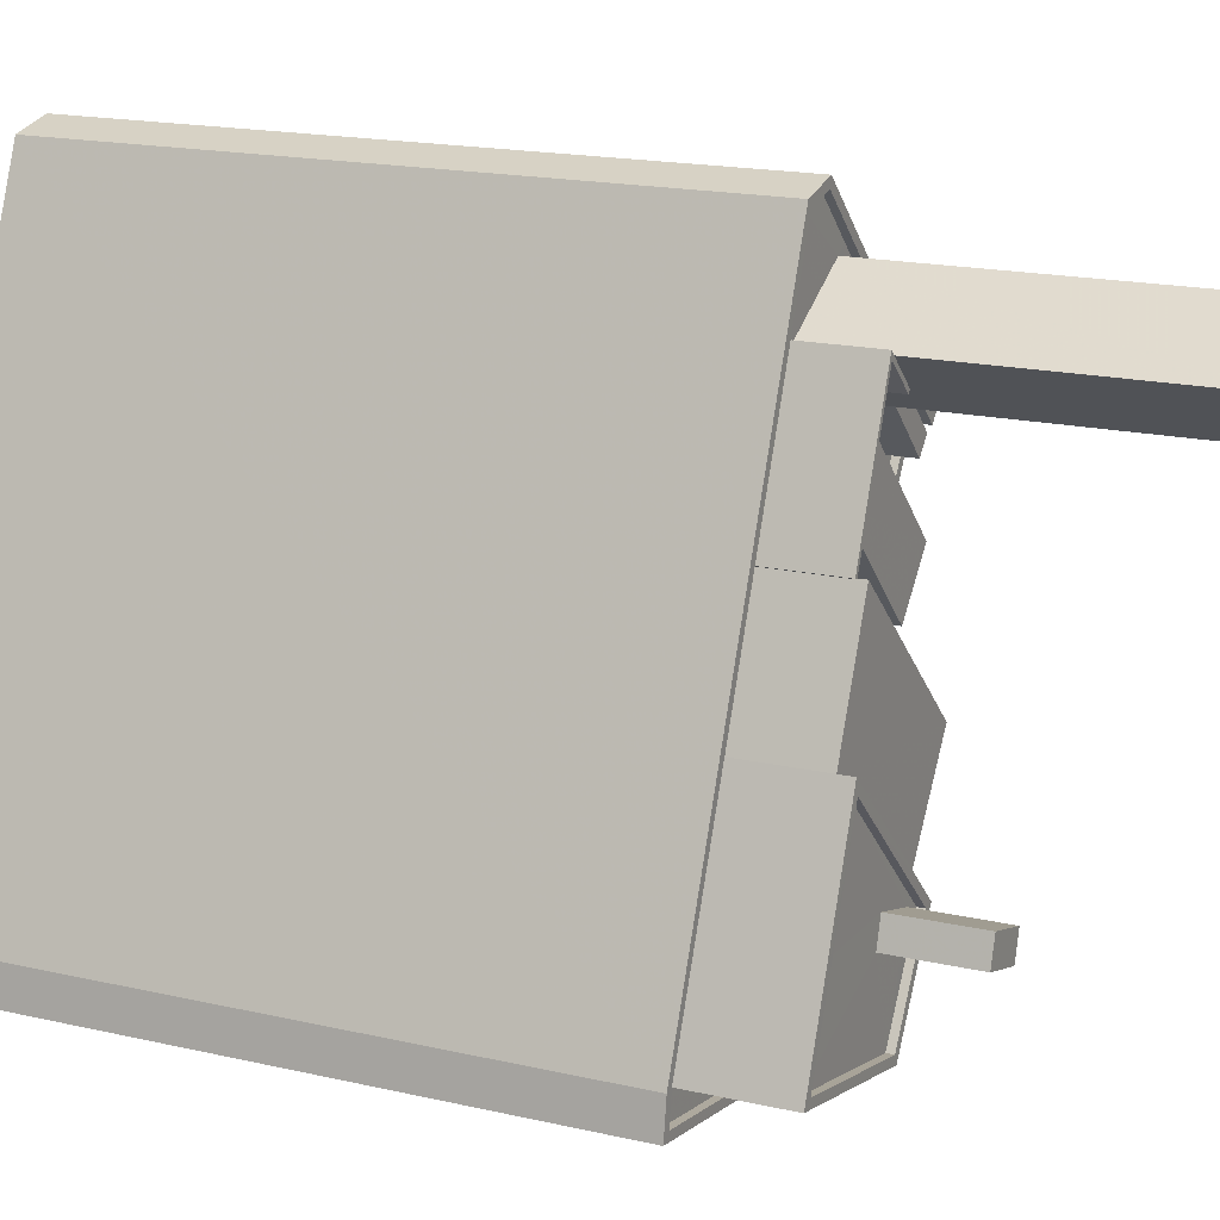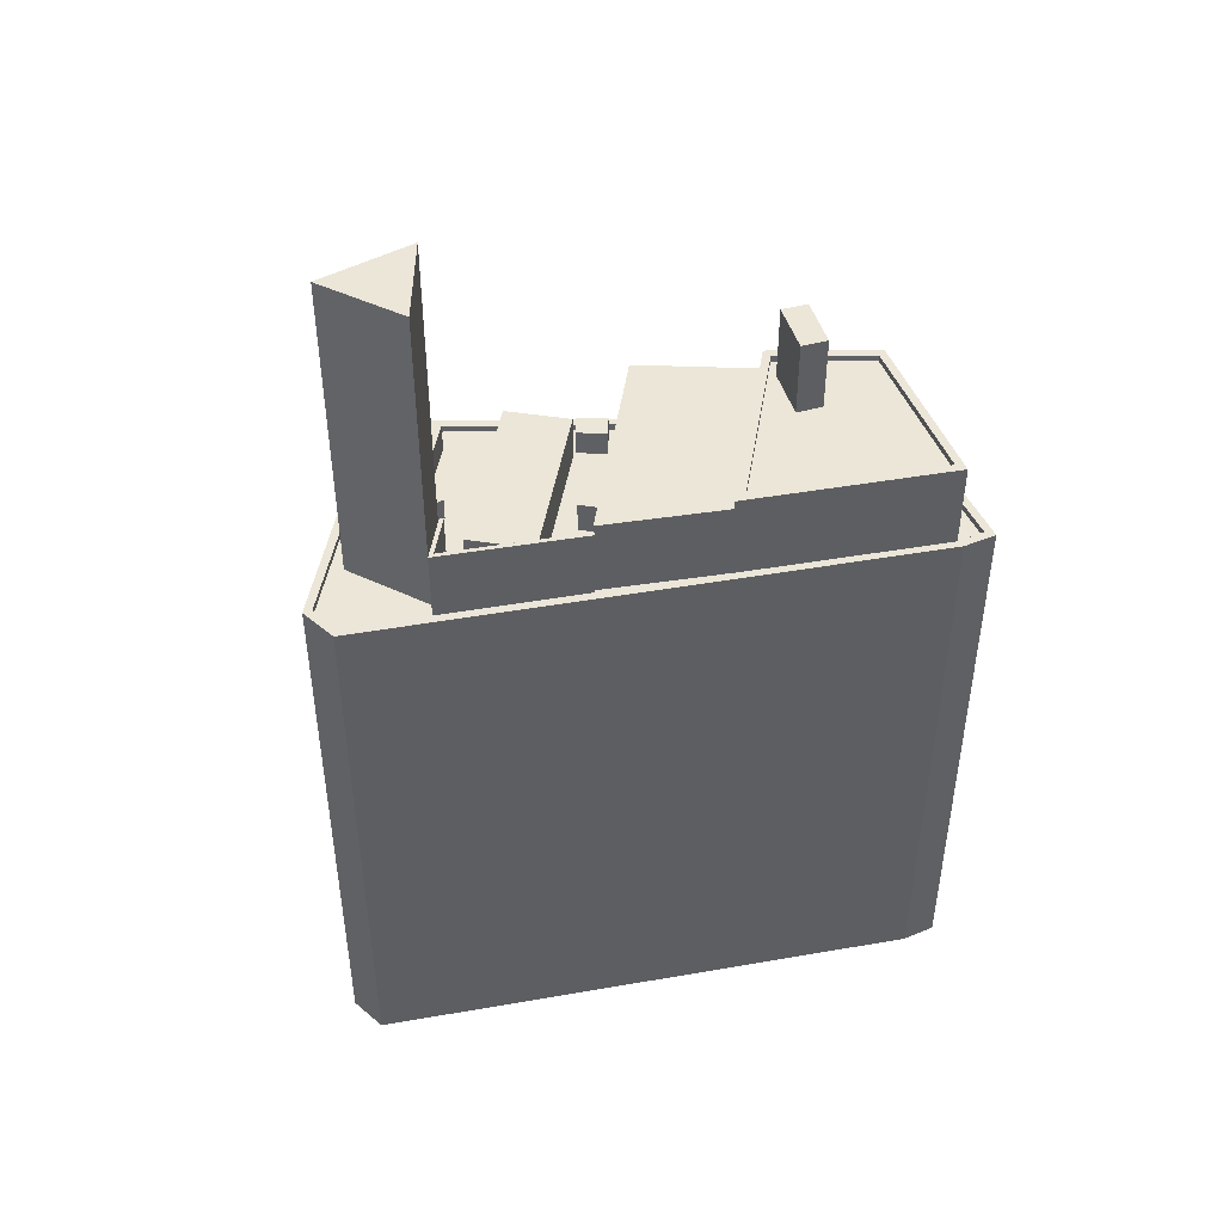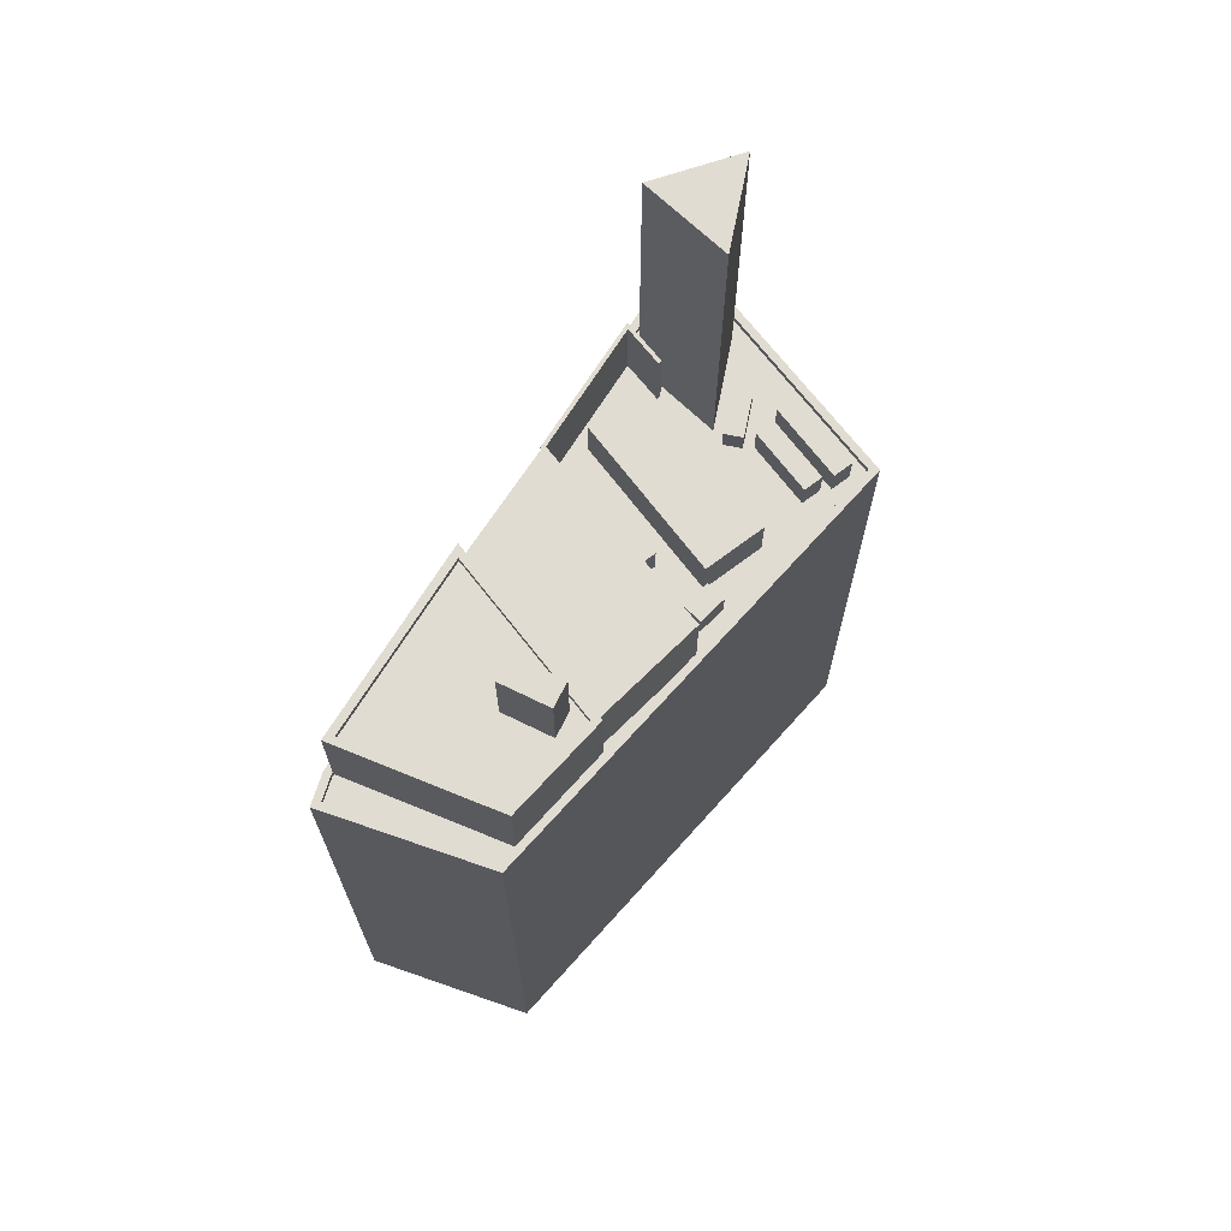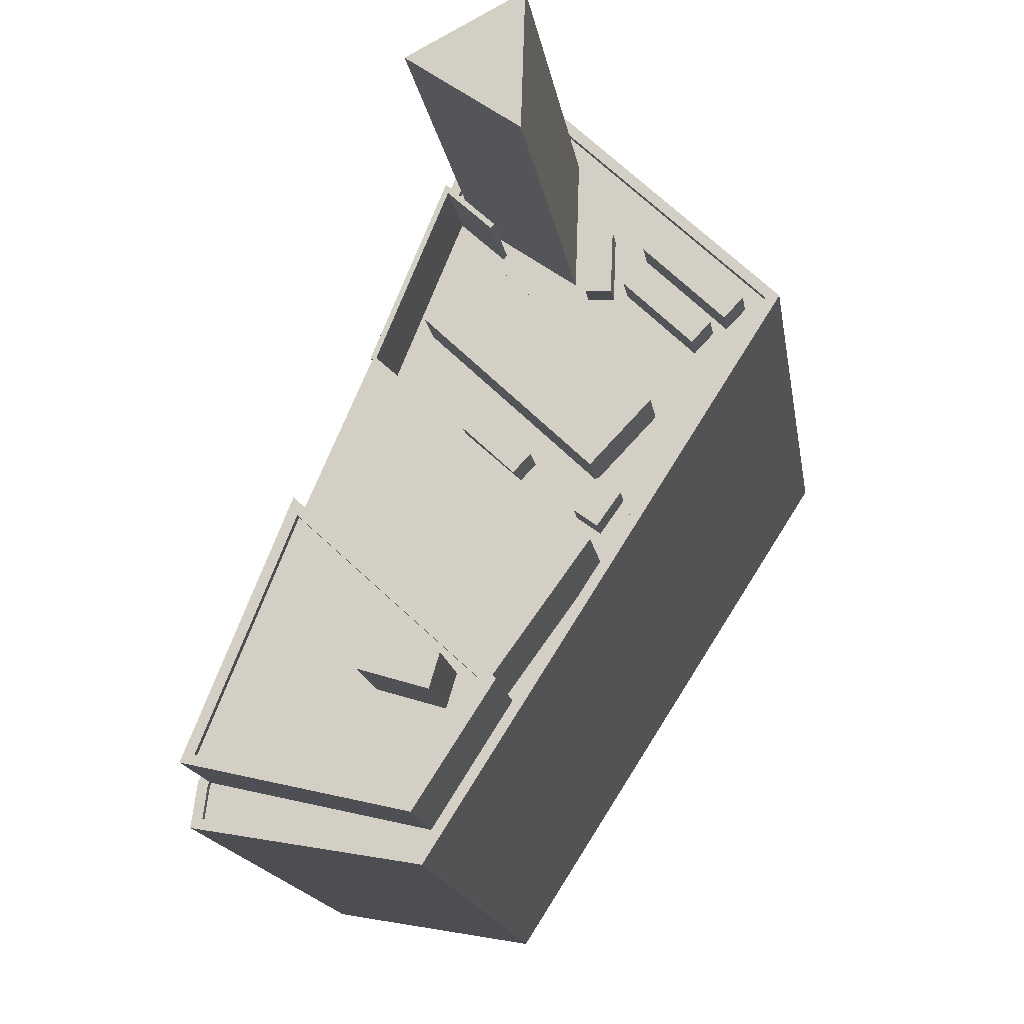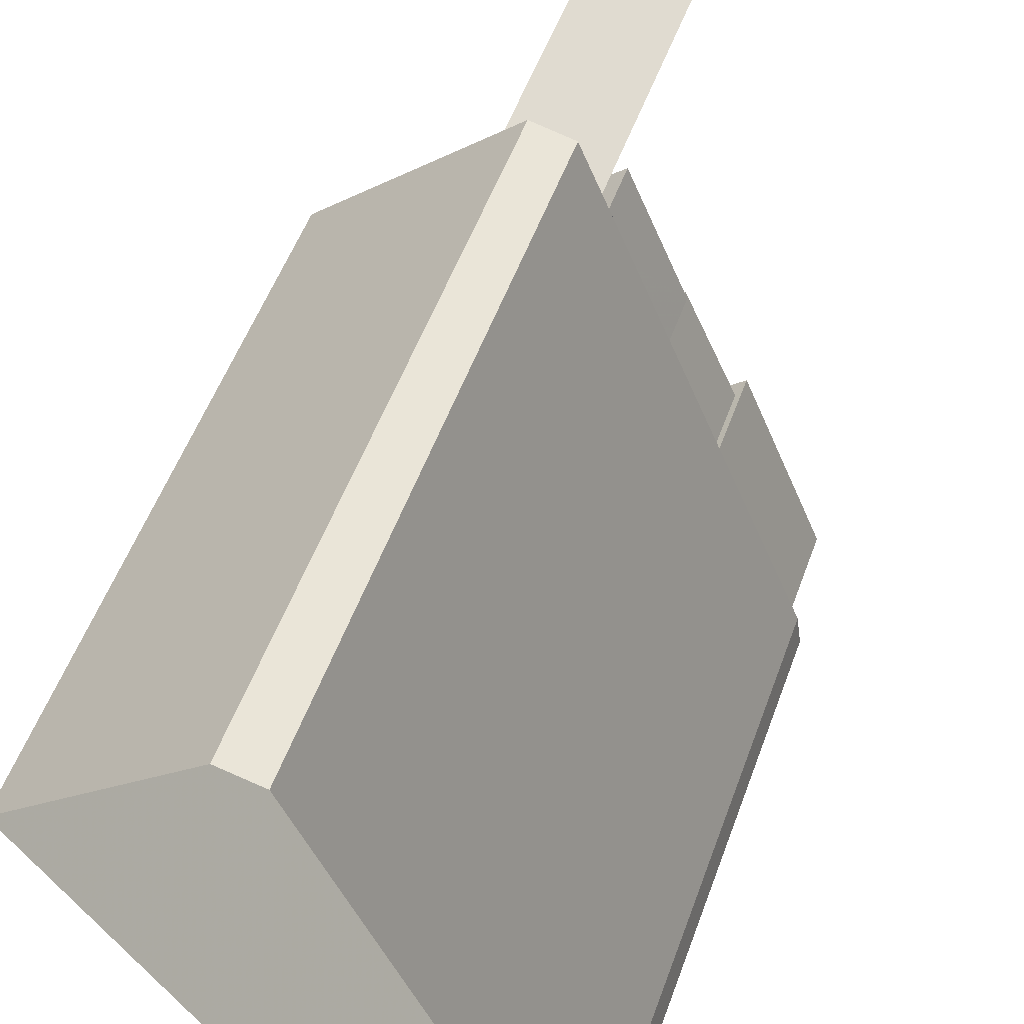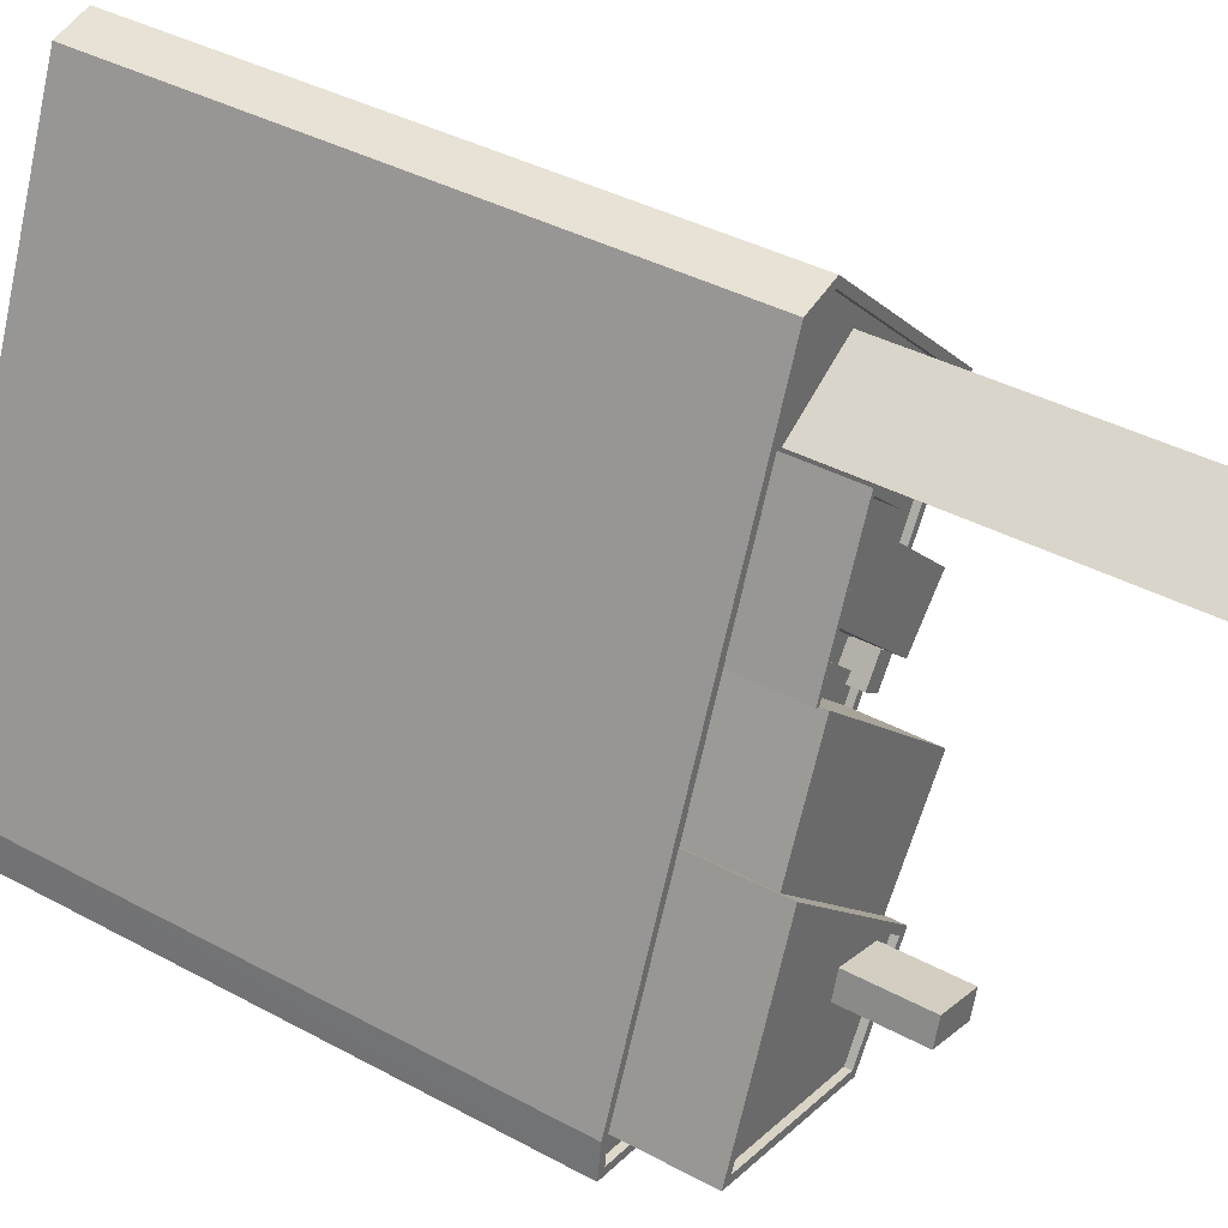
<metadata>
{"format":"obj","ext":"obj","renderer":"f3d","projection":"perspective","resolution":1024,"background":"white","views":[{"elev":17.3,"azim":-65.3,"up":"+Y"},{"elev":46.4,"azim":-123.5,"up":"+Z"},{"elev":69.2,"azim":9.4,"up":"+Z"},{"elev":-14.2,"azim":7.6,"up":"+Y"},{"elev":53.6,"azim":-160.2,"up":"+Y"},{"elev":38.5,"azim":-55.6,"up":"+Y"}]}
</metadata>
<code>
v 1.252e+04 -1.535e+04 20.64
v 1.253e+04 -1.535e+04 20.64
v 1.252e+04 -1.535e+04 20.64
v 1.251e+04 -1.537e+04 20.64
v 1.252e+04 -1.537e+04 20.64
v 1.251e+04 -1.537e+04 20.64
v 1.252e+04 -1.537e+04 49.15
v 1.252e+04 -1.537e+04 49.15
v 1.252e+04 -1.537e+04 49.15
v 1.252e+04 -1.537e+04 49.15
v 1.251e+04 -1.537e+04 46.23
v 1.252e+04 -1.537e+04 46.23
v 1.252e+04 -1.537e+04 46.23
v 1.252e+04 -1.537e+04 46.23
v 1.252e+04 -1.537e+04 46.23
v 1.252e+04 -1.537e+04 46.23
v 1.252e+04 -1.537e+04 46.23
v 1.252e+04 -1.537e+04 46.23
v 1.252e+04 -1.537e+04 46.23
v 1.252e+04 -1.536e+04 46.23
v 1.251e+04 -1.537e+04 46.48
v 1.251e+04 -1.537e+04 46.48
v 1.252e+04 -1.537e+04 46.48
v 1.252e+04 -1.536e+04 46.48
v 1.252e+04 -1.536e+04 46.48
v 1.252e+04 -1.537e+04 46.48
v 1.252e+04 -1.537e+04 46.48
v 1.252e+04 -1.537e+04 46.48
v 1.252e+04 -1.535e+04 45.61
v 1.252e+04 -1.535e+04 45.61
v 1.252e+04 -1.535e+04 45.61
v 1.252e+04 -1.535e+04 45.61
v 1.252e+04 -1.536e+04 45.61
v 1.252e+04 -1.536e+04 45.61
v 1.252e+04 -1.536e+04 45.61
v 1.252e+04 -1.536e+04 45.61
v 1.252e+04 -1.536e+04 45.89
v 1.252e+04 -1.537e+04 45.89
v 1.253e+04 -1.536e+04 45.89
v 1.252e+04 -1.536e+04 45.89
v 1.252e+04 -1.537e+04 42.89
v 1.251e+04 -1.537e+04 42.89
v 1.252e+04 -1.537e+04 42.89
v 1.252e+04 -1.537e+04 42.89
v 1.251e+04 -1.537e+04 42.89
v 1.251e+04 -1.537e+04 42.89
v 1.252e+04 -1.536e+04 42.89
v 1.252e+04 -1.537e+04 42.89
v 1.252e+04 -1.537e+04 42.89
v 1.252e+04 -1.535e+04 42.89
v 1.252e+04 -1.535e+04 42.89
v 1.252e+04 -1.535e+04 42.89
v 1.252e+04 -1.535e+04 42.89
v 1.252e+04 -1.535e+04 42.89
v 1.252e+04 -1.535e+04 42.89
v 1.252e+04 -1.535e+04 42.89
v 1.252e+04 -1.535e+04 42.89
v 1.252e+04 -1.535e+04 42.89
v 1.252e+04 -1.536e+04 42.89
v 1.252e+04 -1.536e+04 42.89
v 1.252e+04 -1.536e+04 42.89
v 1.252e+04 -1.536e+04 42.89
v 1.253e+04 -1.536e+04 42.89
v 1.253e+04 -1.535e+04 42.89
v 1.253e+04 -1.536e+04 42.89
v 1.253e+04 -1.535e+04 42.89
v 1.252e+04 -1.535e+04 42.89
v 1.253e+04 -1.535e+04 42.89
v 1.253e+04 -1.536e+04 42.89
v 1.252e+04 -1.536e+04 42.89
v 1.252e+04 -1.536e+04 42.89
v 1.253e+04 -1.536e+04 42.89
v 1.253e+04 -1.536e+04 42.89
v 1.252e+04 -1.536e+04 42.89
v 1.252e+04 -1.536e+04 42.89
v 1.252e+04 -1.536e+04 42.89
v 1.252e+04 -1.536e+04 42.89
v 1.252e+04 -1.536e+04 42.89
v 1.252e+04 -1.536e+04 42.89
v 1.253e+04 -1.536e+04 42.89
v 1.253e+04 -1.536e+04 42.89
v 1.252e+04 -1.536e+04 42.89
v 1.253e+04 -1.536e+04 42.89
v 1.253e+04 -1.536e+04 42.89
v 1.253e+04 -1.536e+04 42.89
v 1.252e+04 -1.536e+04 42.89
v 1.253e+04 -1.536e+04 42.89
v 1.253e+04 -1.536e+04 42.89
v 1.253e+04 -1.535e+04 42.89
v 1.253e+04 -1.535e+04 42.89
v 1.253e+04 -1.536e+04 42.89
v 1.252e+04 -1.535e+04 42.89
v 1.252e+04 -1.535e+04 42.89
v 1.253e+04 -1.535e+04 42.89
v 1.253e+04 -1.535e+04 42.89
v 1.252e+04 -1.535e+04 42.89
v 1.252e+04 -1.535e+04 42.89
v 1.252e+04 -1.535e+04 42.89
v 1.252e+04 -1.535e+04 42.89
v 1.252e+04 -1.535e+04 42.89
v 1.253e+04 -1.535e+04 42.89
v 1.252e+04 -1.535e+04 42.89
v 1.252e+04 -1.535e+04 42.89
v 1.253e+04 -1.536e+04 42.89
v 1.253e+04 -1.536e+04 42.89
v 1.253e+04 -1.535e+04 43.14
v 1.253e+04 -1.535e+04 43.14
v 1.253e+04 -1.536e+04 43.14
v 1.252e+04 -1.537e+04 43.14
v 1.252e+04 -1.537e+04 43.14
v 1.252e+04 -1.537e+04 43.14
v 1.253e+04 -1.536e+04 43.14
v 1.252e+04 -1.537e+04 43.14
v 1.252e+04 -1.537e+04 43.14
v 1.252e+04 -1.536e+04 43.14
v 1.252e+04 -1.535e+04 43.14
v 1.251e+04 -1.537e+04 43.14
v 1.251e+04 -1.537e+04 43.14
v 1.252e+04 -1.535e+04 43.14
v 1.252e+04 -1.535e+04 43.14
v 1.251e+04 -1.537e+04 43.14
v 1.252e+04 -1.536e+04 43.14
v 1.252e+04 -1.536e+04 43.14
v 1.252e+04 -1.535e+04 43.14
v 1.251e+04 -1.537e+04 43.14
v 1.251e+04 -1.537e+04 43.14
v 1.251e+04 -1.537e+04 43.14
v 1.252e+04 -1.535e+04 55.17
v 1.252e+04 -1.535e+04 55.17
v 1.252e+04 -1.535e+04 55.17
v 1.253e+04 -1.535e+04 44.01
v 1.253e+04 -1.536e+04 44.01
v 1.253e+04 -1.535e+04 44.01
v 1.253e+04 -1.536e+04 44.01
v 1.252e+04 -1.536e+04 44.07
v 1.252e+04 -1.536e+04 44.07
v 1.252e+04 -1.536e+04 44.07
v 1.252e+04 -1.536e+04 44.07
v 1.253e+04 -1.536e+04 43.85
v 1.253e+04 -1.536e+04 43.85
v 1.252e+04 -1.536e+04 43.85
v 1.253e+04 -1.536e+04 43.85
v 1.252e+04 -1.536e+04 44.66
v 1.253e+04 -1.536e+04 44.66
v 1.252e+04 -1.535e+04 44.66
v 1.252e+04 -1.536e+04 44.66
v 1.253e+04 -1.536e+04 44.01
v 1.253e+04 -1.535e+04 44.01
v 1.253e+04 -1.535e+04 44.01
v 1.253e+04 -1.536e+04 44.01
v 1.252e+04 -1.535e+04 43.76
v 1.253e+04 -1.535e+04 43.76
v 1.252e+04 -1.535e+04 43.76
v 1.253e+04 -1.535e+04 43.76
f 1 2 3
f 3 2 4
f 4 5 6
f 4 2 5
f 7 8 9
f 10 7 9
f 11 12 13
f 14 11 13
f 12 15 16
f 13 12 16
f 17 18 15
f 19 14 13
f 19 20 14
f 20 18 17
f 15 18 16
f 19 18 20
f 21 22 23
f 24 22 25
f 26 21 23
f 25 22 21
f 24 25 27
f 27 28 23
f 23 28 26
f 25 28 27
f 29 30 31
f 29 31 32
f 33 34 35
f 34 31 30
f 31 33 36
f 31 34 33
f 37 38 39
f 40 37 39
f 41 42 43
f 44 41 43
f 42 45 46
f 42 46 43
f 47 48 49
f 50 51 52
f 53 54 52
f 55 54 53
f 53 52 56
f 56 51 57
f 58 51 50
f 52 51 56
f 59 60 61
f 50 60 62
f 58 50 62
f 60 59 62
f 63 64 65
f 66 67 68
f 53 67 55
f 64 55 66
f 69 63 65
f 64 66 65
f 66 55 67
f 70 71 72
f 72 73 70
f 74 75 71
f 74 71 70
f 75 76 77
f 76 78 79
f 80 81 73
f 73 82 70
f 83 79 84
f 80 85 81
f 75 74 78
f 78 86 79
f 82 86 70
f 81 82 73
f 84 79 82
f 75 78 76
f 79 86 82
f 63 69 87
f 63 87 88
f 69 68 89
f 90 68 67
f 88 87 91
f 92 93 67
f 94 89 95
f 96 93 92
f 95 68 90
f 87 69 89
f 93 90 67
f 89 68 95
f 97 96 92
f 97 56 98
f 57 98 56
f 99 100 77
f 101 94 95
f 99 102 100
f 103 96 97
f 88 91 104
f 101 91 94
f 88 104 80
f 97 98 102
f 104 101 103
f 76 99 77
f 80 105 85
f 83 104 79
f 104 103 99
f 105 104 83
f 99 97 102
f 99 103 97
f 104 91 101
f 80 104 105
f 106 107 108
f 106 108 109
f 110 109 111
f 107 112 108
f 113 114 115
f 115 114 108
f 109 114 111
f 109 108 114
f 106 116 107
f 109 117 118
f 119 120 116
f 110 117 109
f 117 121 118
f 121 122 119
f 123 124 122
f 125 126 127
f 116 120 107
f 119 124 120
f 126 122 121
f 127 121 117
f 122 124 119
f 127 126 121
f 128 129 130
f 131 132 133
f 131 134 132
f 135 136 137
f 135 138 136
f 139 140 141
f 139 142 140
f 143 144 145
f 143 146 144
f 147 148 149
f 147 150 148
f 151 152 153
f 151 154 152
f 19 9 8
f 19 13 9
f 18 19 8
f 7 18 8
f 10 18 7
f 10 16 18
f 9 16 10
f 9 13 16
f 12 26 15
f 15 28 17
f 15 26 28
f 21 12 11
f 21 26 12
f 20 25 14
f 14 21 11
f 14 25 21
f 17 25 20
f 17 28 25
f 42 41 125
f 126 125 22
f 22 125 23
f 125 41 23
f 122 22 24
f 122 126 22
f 123 122 37
f 61 60 123
f 122 24 37
f 38 24 27
f 61 123 37
f 49 48 113
f 114 38 27
f 37 24 38
f 113 48 38
f 113 38 114
f 111 23 41
f 41 44 111
f 27 23 111
f 114 27 111
f 98 57 29
f 57 51 30
f 29 57 30
f 98 32 102
f 98 29 32
f 32 31 100
f 102 32 100
f 31 36 77
f 100 31 77
f 36 71 75
f 77 36 75
f 35 34 62
f 59 35 62
f 34 30 58
f 34 58 62
f 30 51 58
f 40 35 37
f 37 35 61
f 40 33 35
f 61 35 59
f 33 40 36
f 71 36 112
f 72 71 112
f 36 40 39
f 112 39 108
f 112 36 39
f 108 39 115
f 39 38 115
f 115 48 47
f 115 38 48
f 115 49 113
f 115 47 49
f 112 107 88
f 72 112 73
f 107 64 63
f 73 112 80
f 88 107 63
f 80 112 88
f 44 43 110
f 111 44 110
f 117 110 43
f 46 117 43
f 117 46 45
f 127 117 45
f 60 50 123
f 50 52 124
f 50 124 123
f 125 127 45
f 42 125 45
f 124 52 54
f 120 124 54
f 54 55 120
f 55 64 107
f 55 107 120
f 5 118 6
f 5 109 118
f 118 4 6
f 118 121 4
f 3 121 119
f 3 4 121
f 119 1 3
f 119 116 1
f 116 106 2
f 1 116 2
f 2 109 5
f 2 106 109
f 130 129 67
f 53 130 67
f 129 97 92
f 67 129 92
f 128 97 129
f 128 56 97
f 53 56 128
f 130 53 128
f 131 133 66
f 68 131 66
f 66 133 132
f 65 66 132
f 132 134 69
f 65 132 69
f 69 134 131
f 68 69 131
f 137 136 78
f 74 137 78
f 78 138 86
f 78 136 138
f 86 135 70
f 86 138 135
f 135 137 74
f 70 135 74
f 139 141 82
f 81 139 82
f 141 140 84
f 82 141 84
f 105 83 142
f 83 84 140
f 142 83 140
f 81 85 139
f 85 105 142
f 85 142 139
f 143 145 99
f 76 143 99
f 145 144 104
f 99 145 104
f 104 146 79
f 104 144 146
f 76 146 143
f 76 79 146
f 149 148 89
f 94 149 89
f 89 150 87
f 89 148 150
f 87 147 91
f 87 150 147
f 91 149 94
f 91 147 149
f 153 152 90
f 93 153 90
f 101 95 154
f 95 90 152
f 95 152 154
f 101 151 103
f 101 154 151
f 93 96 153
f 96 103 151
f 153 96 151

</code>
